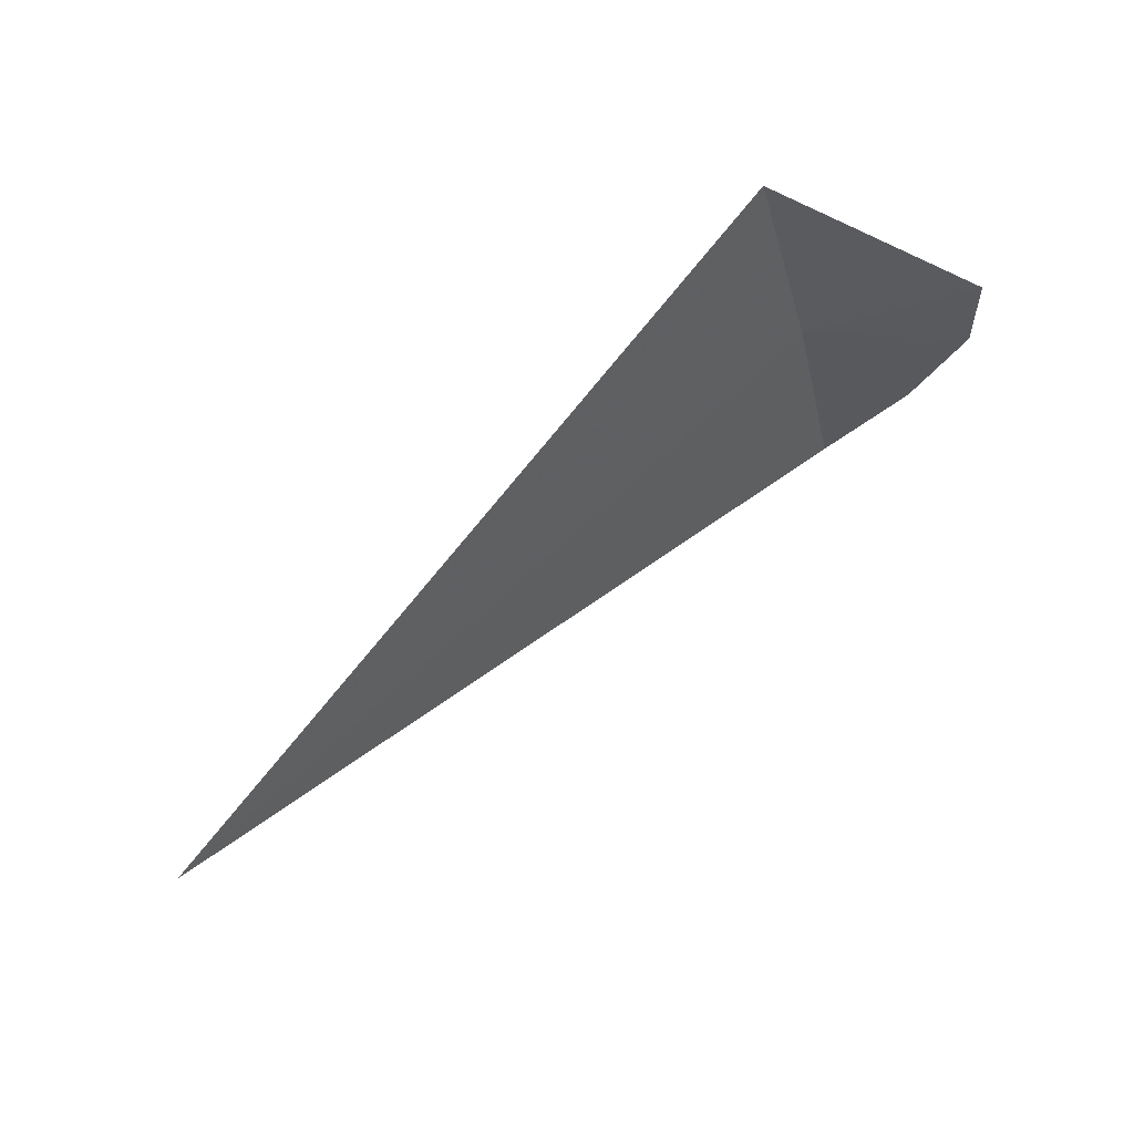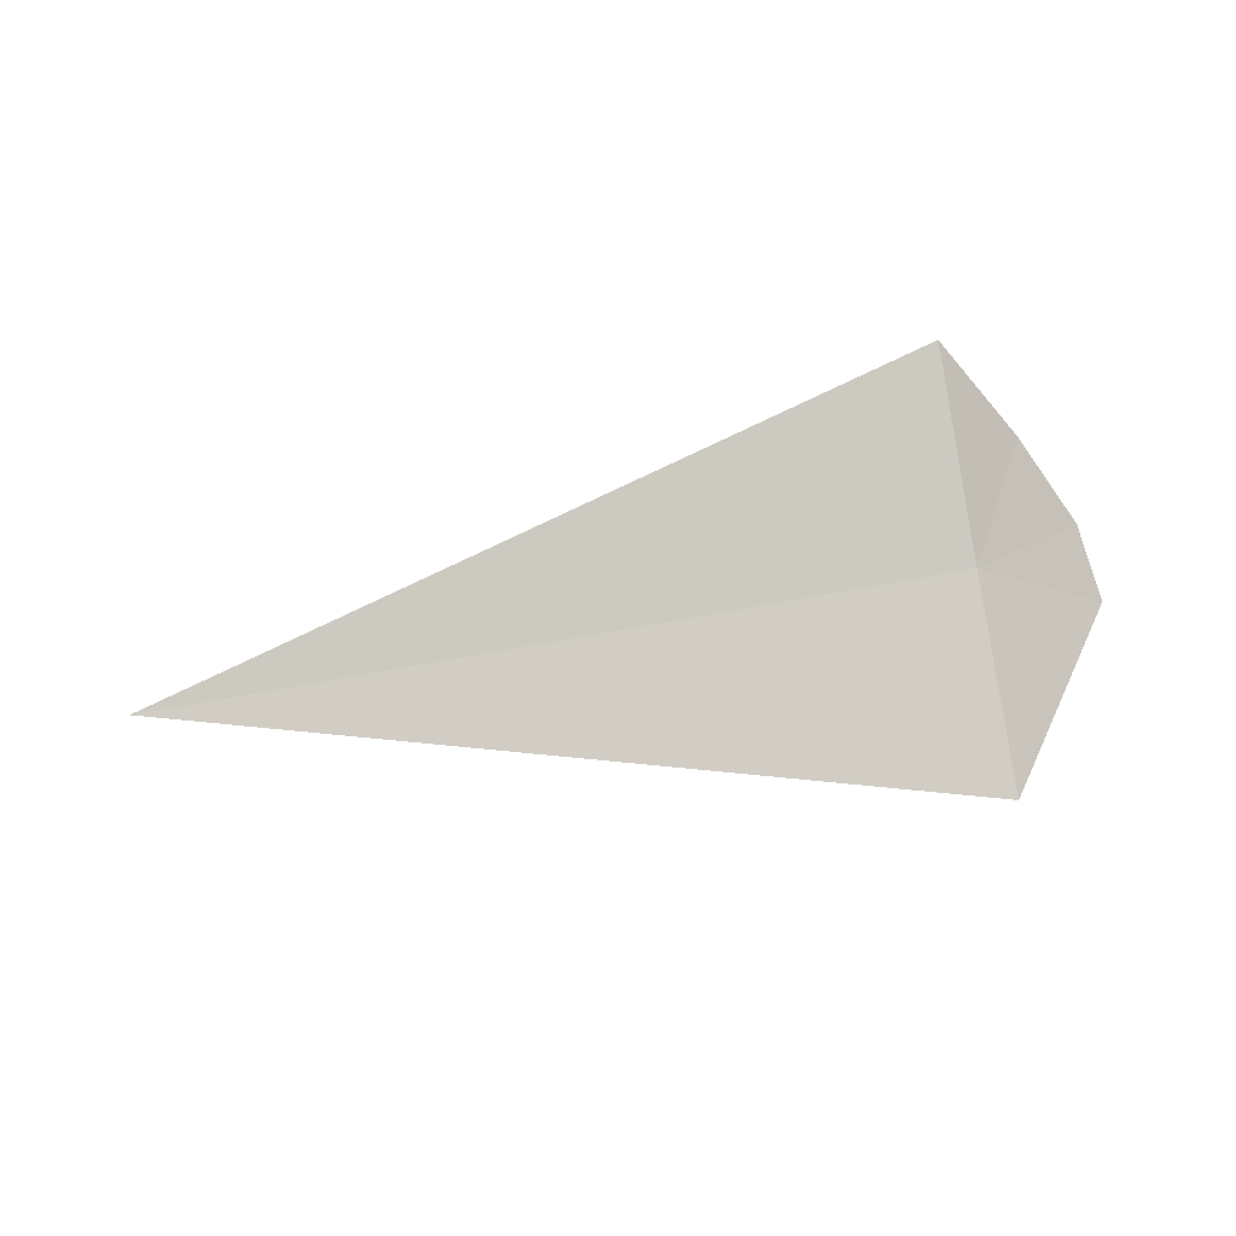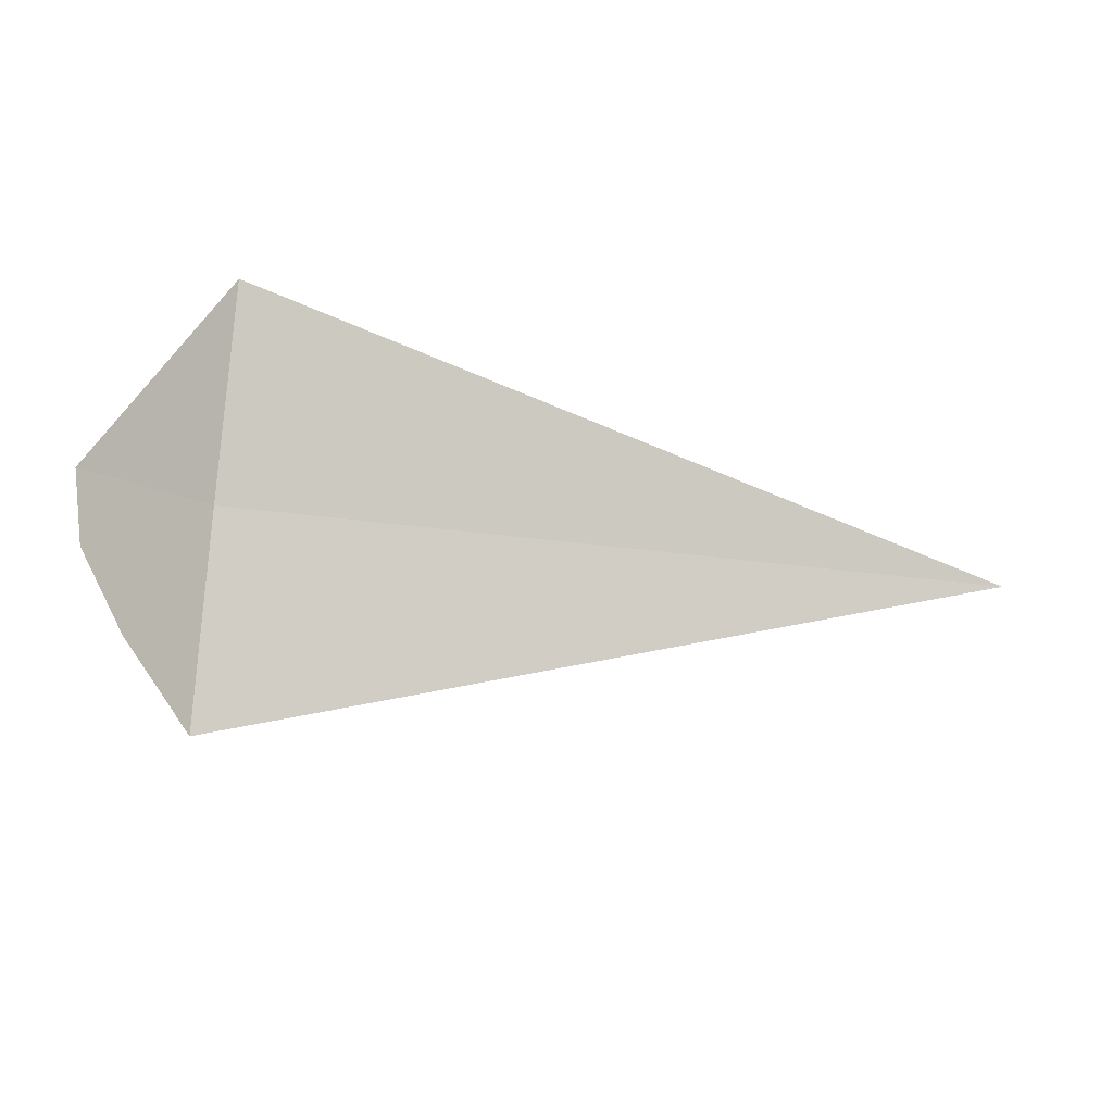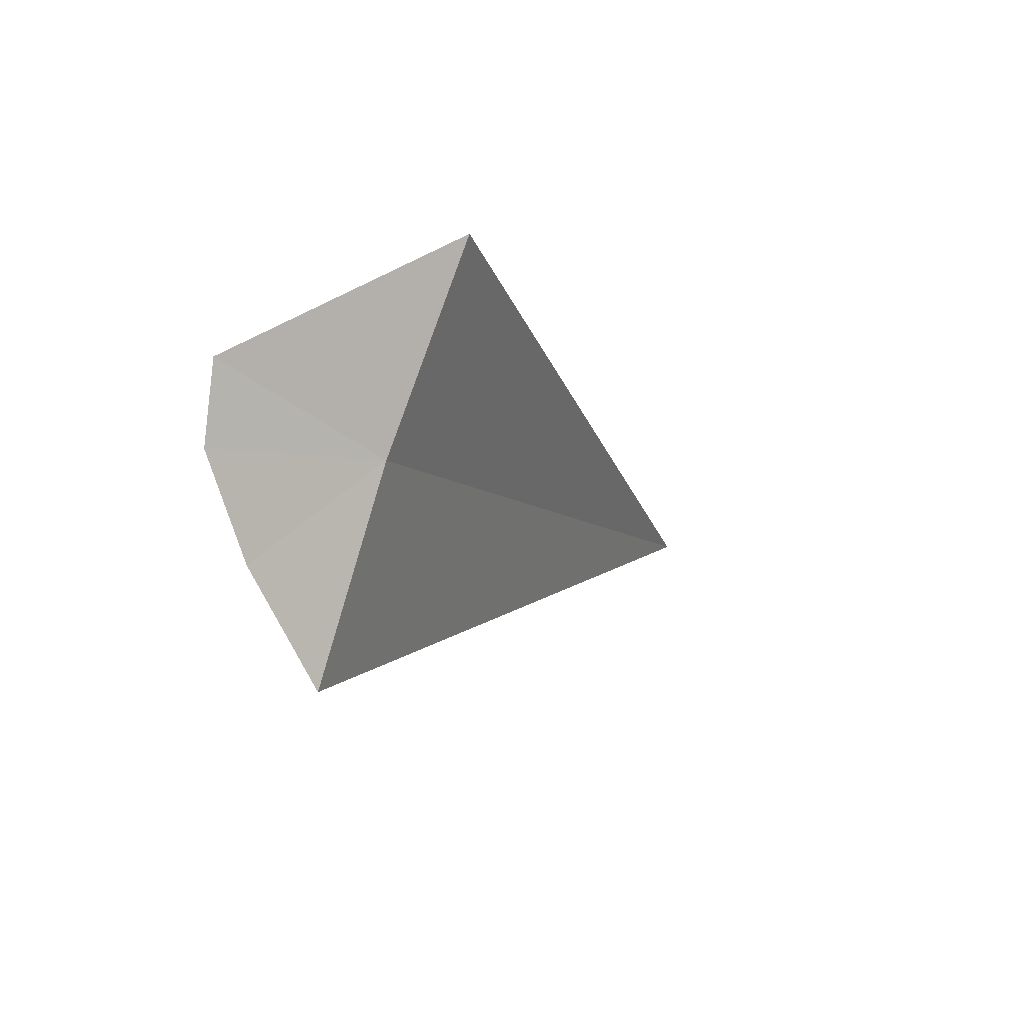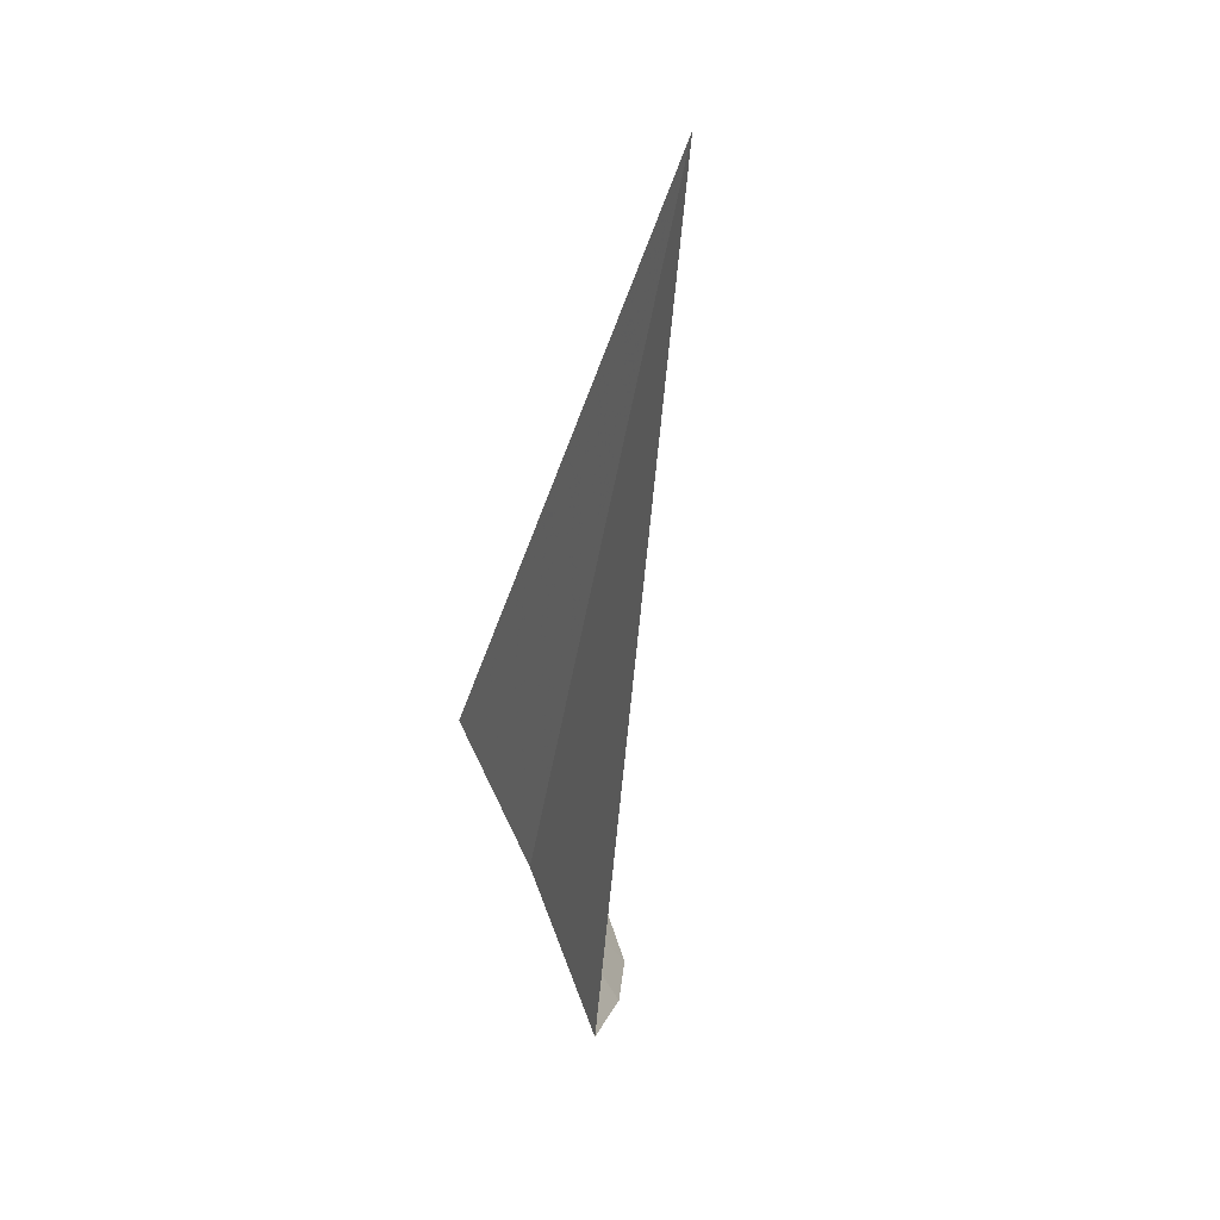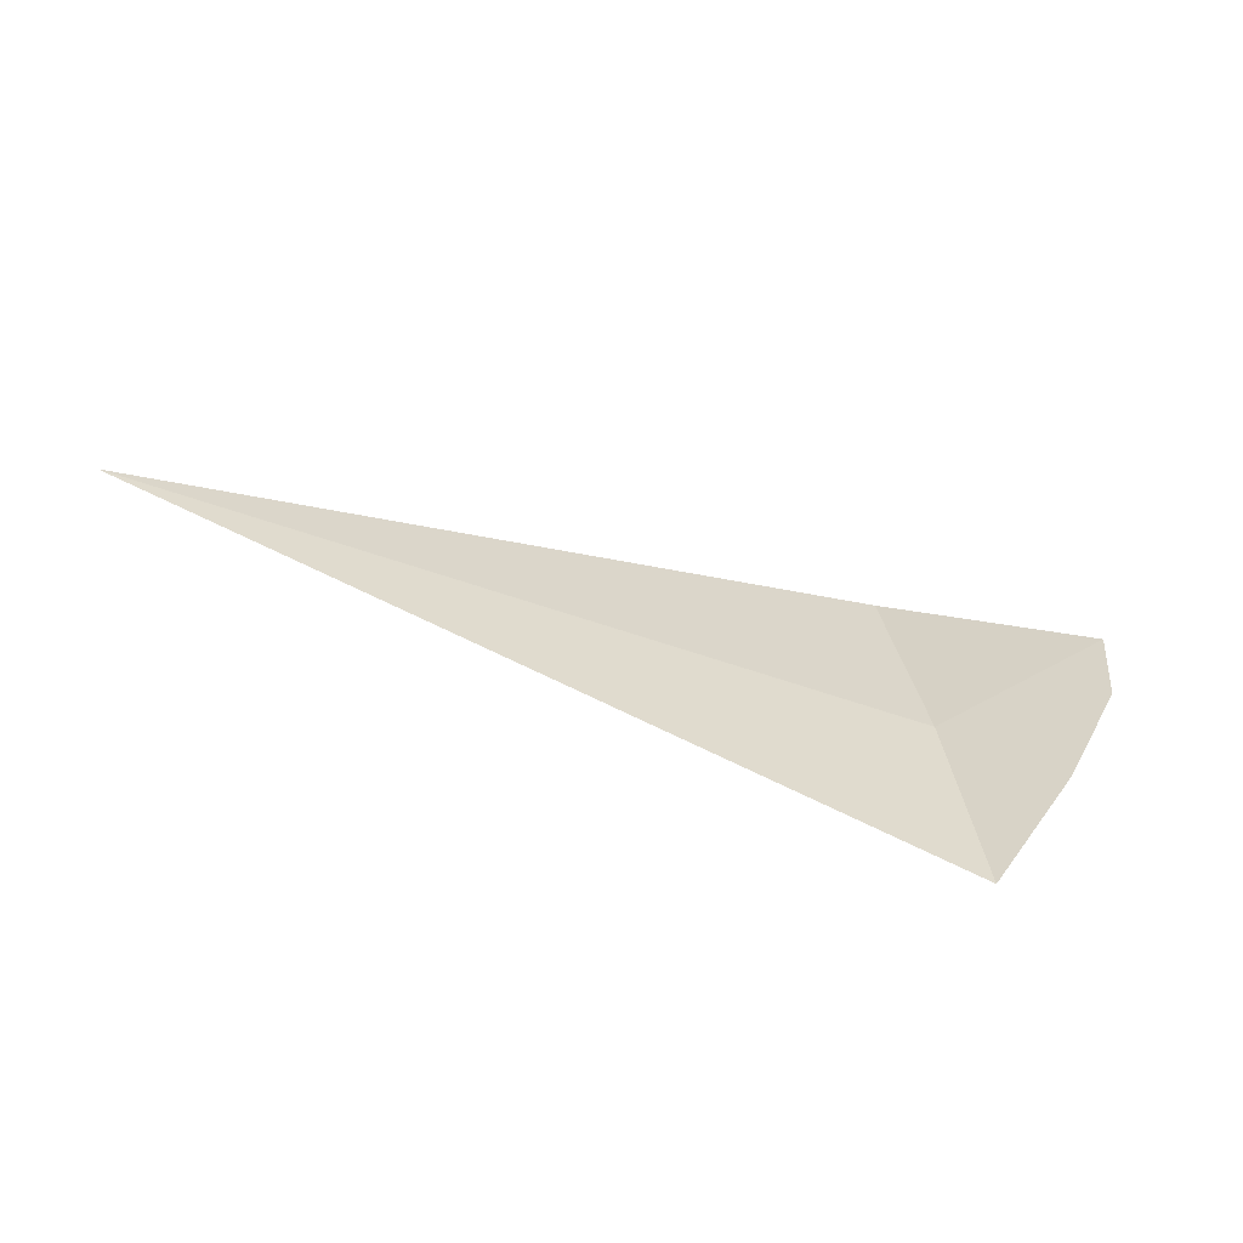
<metadata>
{"format":"obj","ext":"obj","renderer":"f3d","projection":"perspective","resolution":1024,"background":"white","views":[{"elev":73.6,"azim":-42.9,"up":"+Y"},{"elev":-76.6,"azim":9.3,"up":"+Z"},{"elev":-26.6,"azim":165.5,"up":"+Y"},{"elev":-7.9,"azim":112.7,"up":"+Y"},{"elev":-51.3,"azim":-100.5,"up":"+Y"},{"elev":-37.6,"azim":-26.3,"up":"+Y"}]}
</metadata>
<code>
v -14.7 5.106 32.85
v -14.1 5.106 33.45
v -14.04 5.498 33.37
v -14.35 4.614 33.37
v -14.7 4.064 33.19
v -14.7 6.122 32.44
v -18.75 5.159 32.83
f 1 3 2
f 1 2 4
f 1 4 5
f 1 6 3
f 1 5 7
f 1 7 6

</code>
